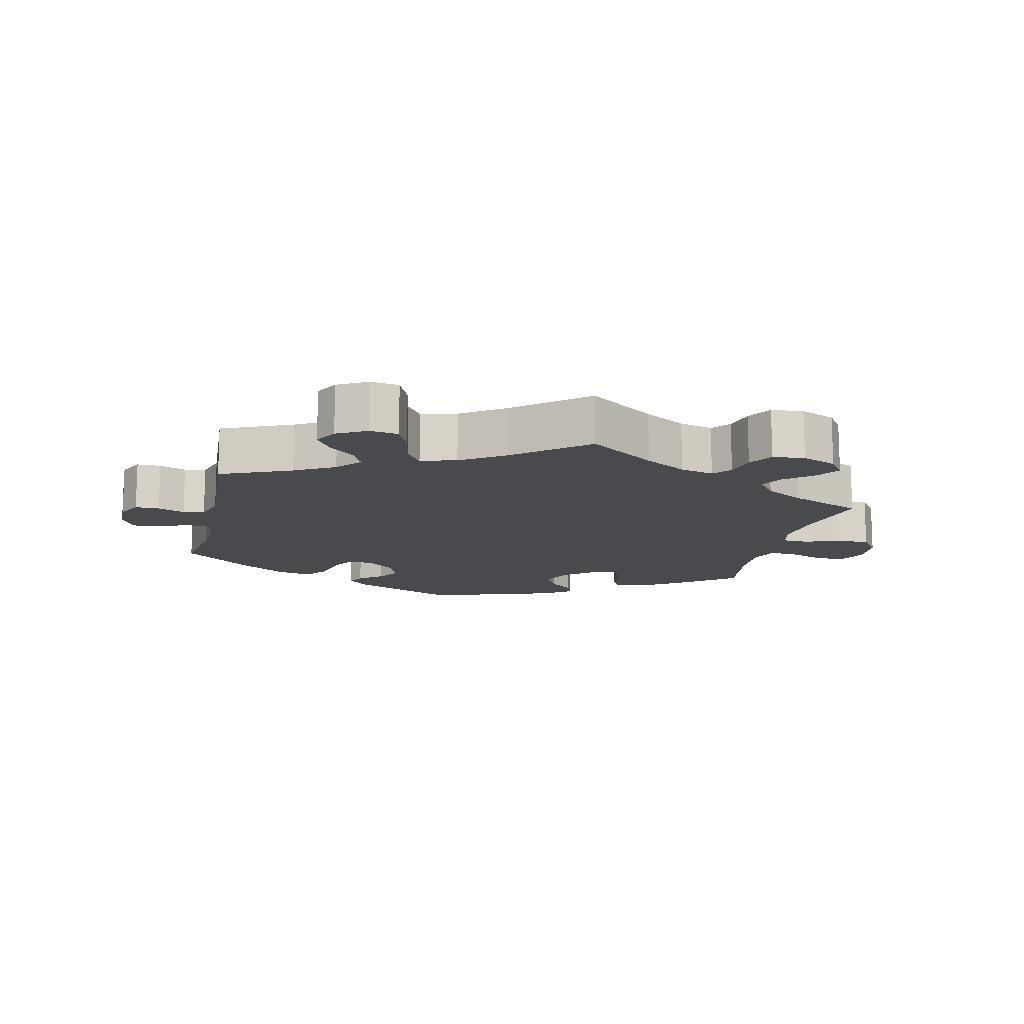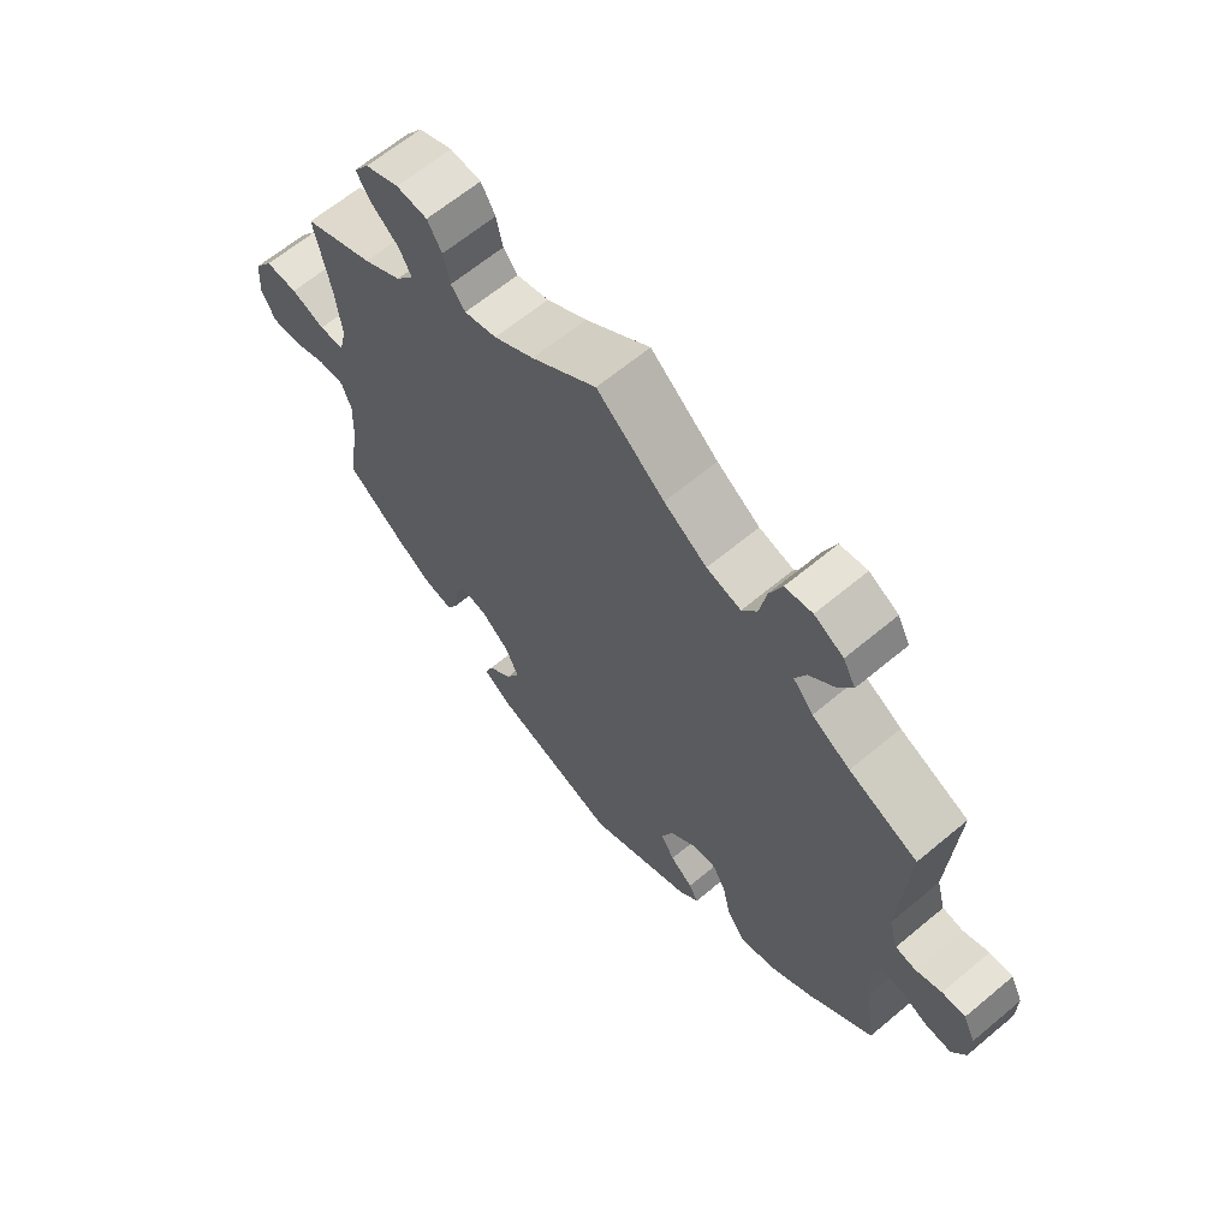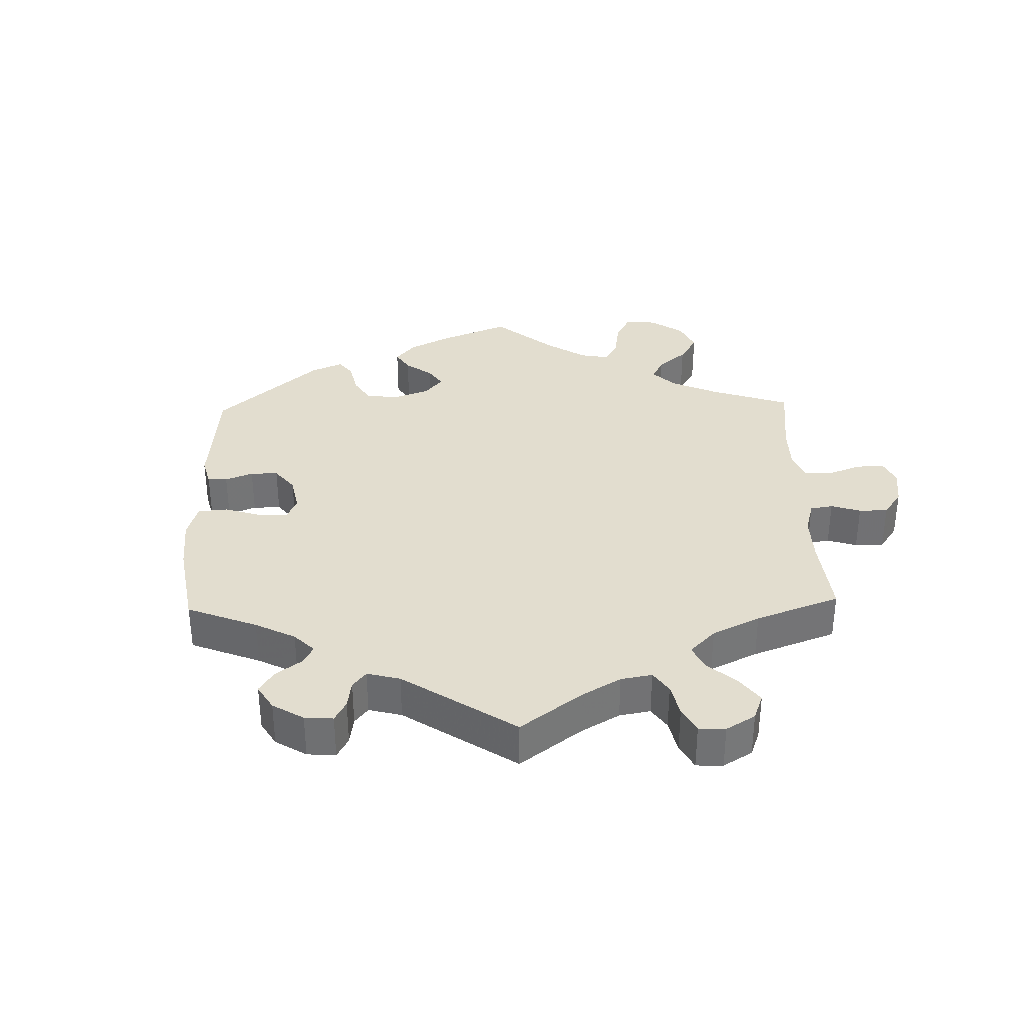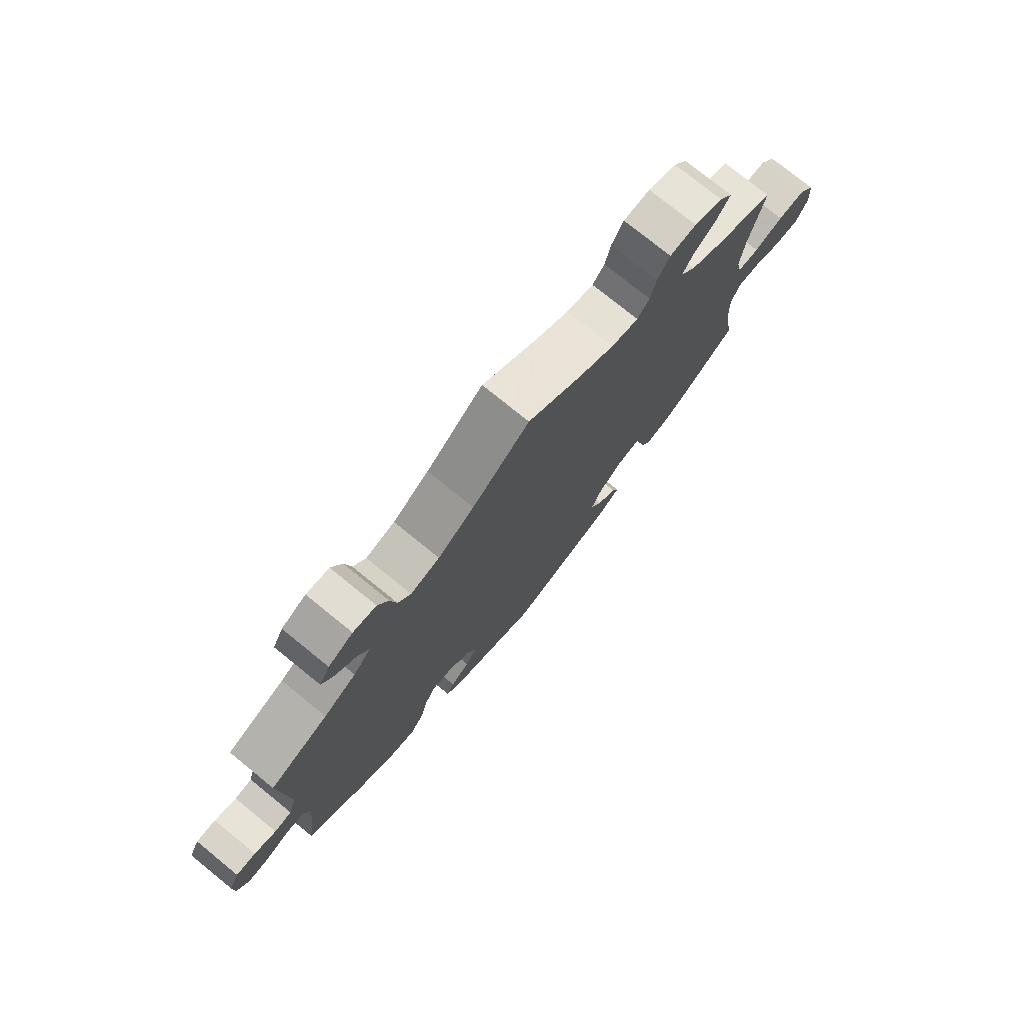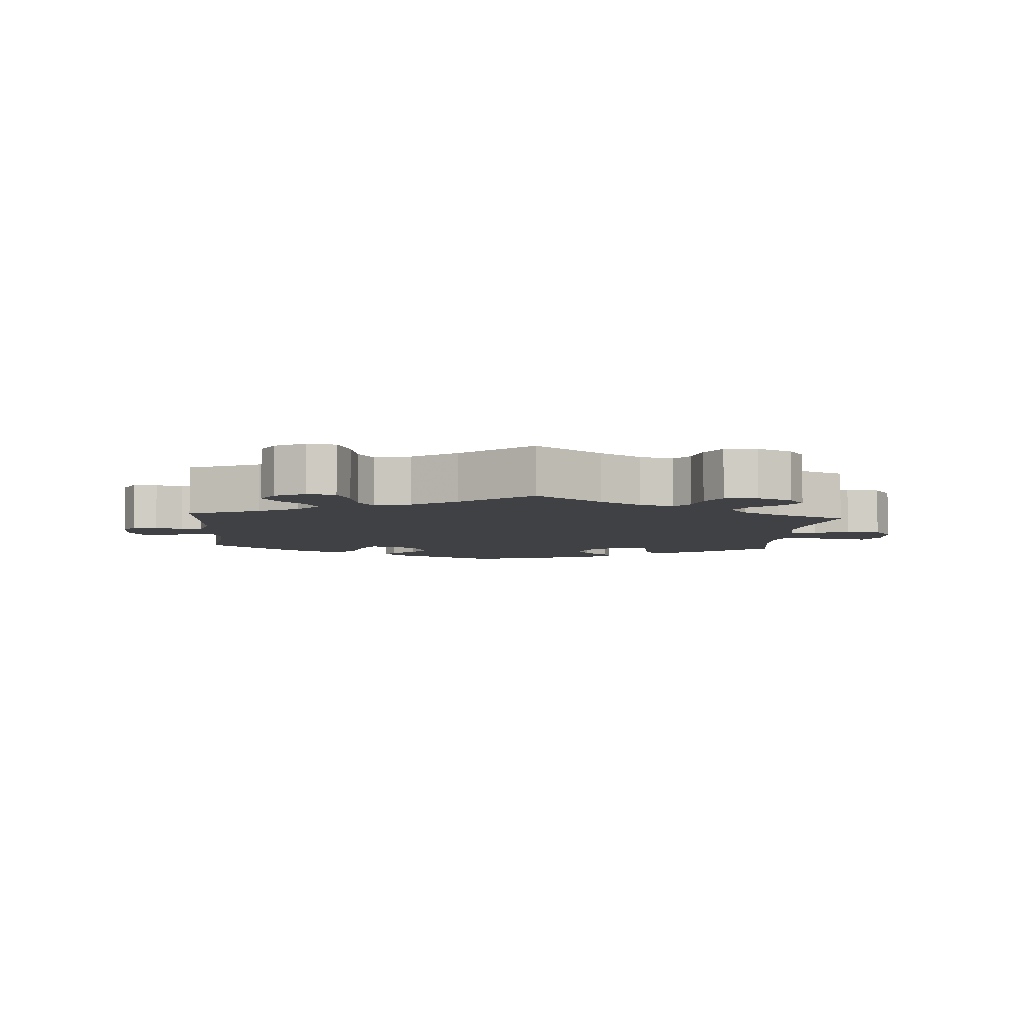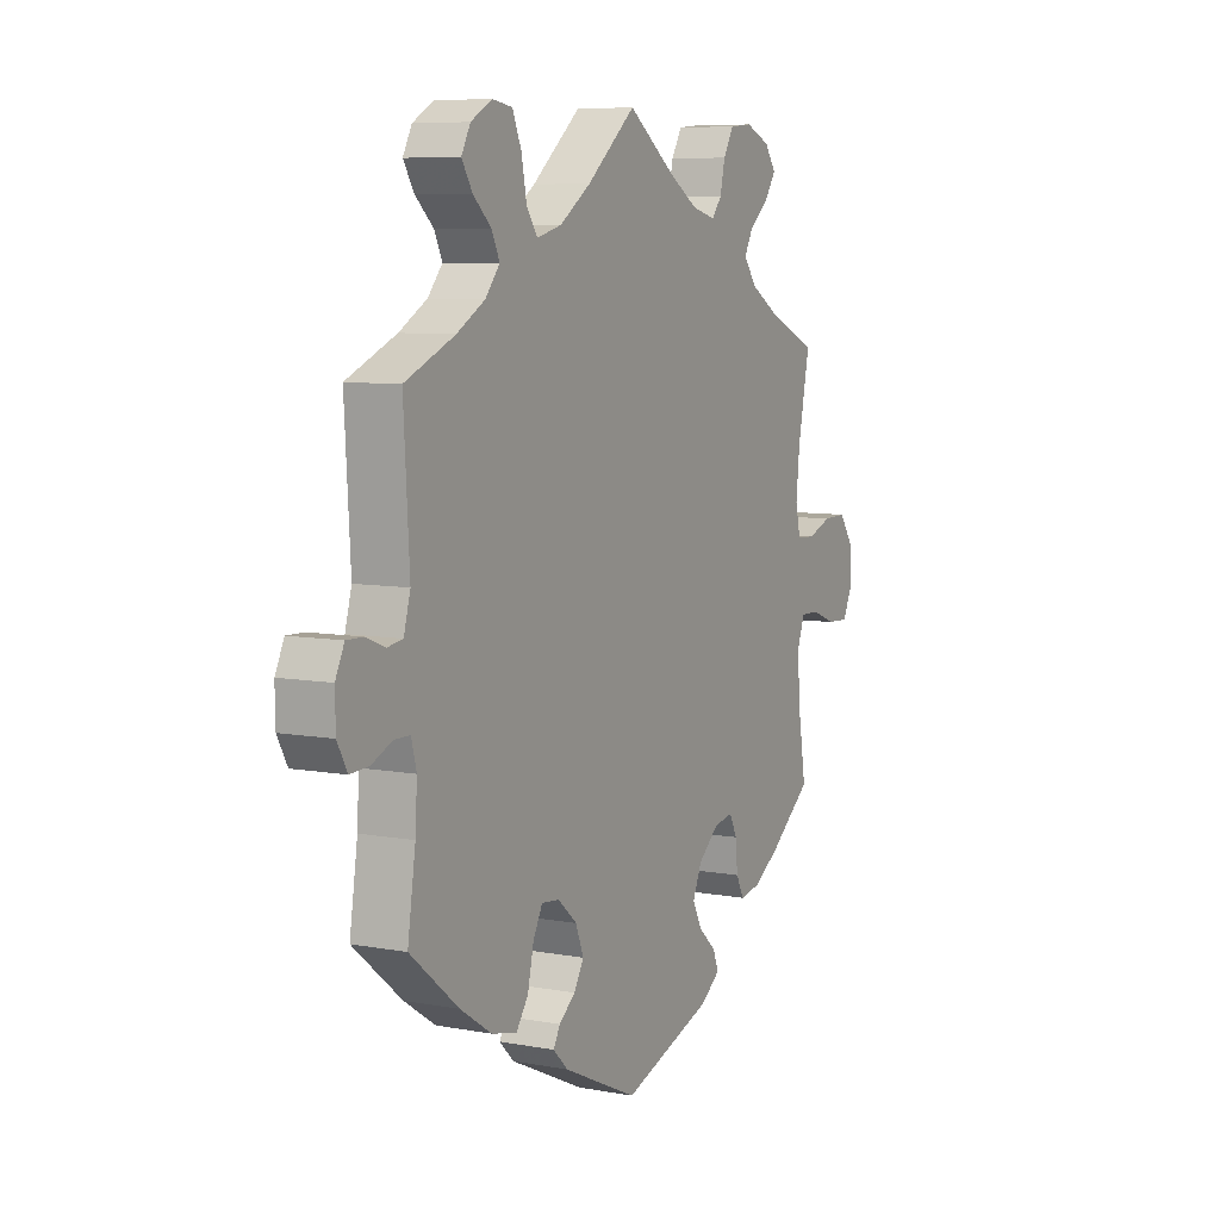
<metadata>
{"format":"obj","ext":"obj","renderer":"f3d","projection":"perspective","resolution":1024,"background":"white","views":[{"elev":-13.2,"azim":-12.8,"up":"+Y"},{"elev":64.3,"azim":-130.1,"up":"+Z"},{"elev":34.8,"azim":-61.6,"up":"+Y"},{"elev":76.5,"azim":-51.0,"up":"+Z"},{"elev":-5.7,"azim":-4.5,"up":"+Y"},{"elev":7.6,"azim":-62.4,"up":"+Z"}]}
</metadata>
<code>
v 0.41 0.07 -0.359
v 0.354 0.07 -0.395
v 0.309 0.07 -0.403
v 0.292 0.07 -0.37
v 0.287 0.07 -0.32
v 0.271 0.07 -0.287
v 0.23 0.07 -0.294
v 0.186 0.07 -0.331
v 0.166 0.07 -0.377
v 0.187 0.07 -0.417
v 0.224 0.07 -0.451
v 0.236 0.07 -0.482
v 0.194 0.07 -0.513
v 0 0.07 -0.578
v -0.161 0.07 -0.503
v -0.192 0.07 -0.472
v -0.178 0.07 -0.446
v -0.143 0.07 -0.418
v -0.122 0.07 -0.382
v -0.139 0.07 -0.338
v -0.18 0.07 -0.302
v -0.218 0.07 -0.298
v -0.238 0.07 -0.336
v -0.251 0.07 -0.394
v -0.277 0.07 -0.431
v -0.331 0.07 -0.418
v -0.398 0.07 -0.374
v -0.501 0.07 -0.289
v -0.484 0.07 -0.176
v -0.48 0.07 -0.108
v -0.491 0.07 -0.066
v -0.525 0.07 -0.066
v -0.568 0.07 -0.085
v -0.608 0.07 -0.087
v -0.629 0.07 -0.048
v -0.63 0.07 0.007
v -0.611 0.07 0.046
v -0.575 0.07 0.045
v -0.535 0.07 0.029
v -0.503 0.07 0.034
v -0.489 0.07 0.084
v -0.501 0.07 0.289
v -0.395 0.07 0.335
v -0.336 0.07 0.369
v -0.305 0.07 0.406
v -0.322 0.07 0.442
v -0.36 0.07 0.477
v -0.383 0.07 0.514
v -0.364 0.07 0.55
v -0.319 0.07 0.575
v -0.277 0.07 0.568
v -0.258 0.07 0.523
v -0.247 0.07 0.466
v -0.224 0.07 0.432
v -0.171 0.07 0.446
v -0.105 0.07 0.491
v -0.001 0.07 0.578
v 0.099 0.07 0.505
v 0.161 0.07 0.467
v 0.211 0.07 0.454
v 0.233 0.07 0.481
v 0.243 0.07 0.527
v 0.265 0.07 0.565
v 0.313 0.07 0.569
v 0.365 0.07 0.547
v 0.389 0.07 0.513
v 0.366 0.07 0.478
v 0.324 0.07 0.443
v 0.305 0.07 0.408
v 0.333 0.07 0.371
v 0.392 0.07 0.336
v 0.5 0.07 0.289
v 0.475 0.07 0.165
v 0.467 0.07 0.089
v 0.478 0.07 0.042
v 0.517 0.07 0.04
v 0.569 0.07 0.059
v 0.619 0.07 0.06
v 0.648 0.07 0.019
v 0.652 0.07 -0.041
v 0.631 0.07 -0.084
v 0.585 0.07 -0.082
v 0.533 0.07 -0.062
v 0.493 0.07 -0.061
v 0.478 0.07 -0.103
v 0.481 0.07 -0.173
v 0.5 0.07 -0.289
v 0.41 0 -0.359
v 0.354 0 -0.395
v 0.309 0 -0.403
v 0.292 0 -0.37
v 0.287 0 -0.32
v 0.271 0 -0.287
v 0.23 0 -0.294
v 0.186 0 -0.331
v 0.166 0 -0.377
v 0.187 0 -0.417
v 0.224 0 -0.451
v 0.236 0 -0.482
v 0.194 0 -0.513
v 0 0 -0.578
v -0.161 0 -0.503
v -0.192 0 -0.472
v -0.178 0 -0.446
v -0.143 0 -0.418
v -0.122 0 -0.382
v -0.139 0 -0.338
v -0.18 0 -0.302
v -0.218 0 -0.298
v -0.238 0 -0.336
v -0.251 0 -0.394
v -0.277 0 -0.431
v -0.331 0 -0.418
v -0.398 0 -0.374
v -0.501 0 -0.289
v -0.484 0 -0.176
v -0.48 0 -0.108
v -0.491 0 -0.066
v -0.525 0 -0.066
v -0.568 0 -0.085
v -0.608 0 -0.087
v -0.629 0 -0.048
v -0.63 0 0.007
v -0.611 0 0.046
v -0.575 0 0.045
v -0.535 0 0.029
v -0.503 0 0.034
v -0.489 0 0.084
v -0.501 0 0.289
v -0.395 0 0.335
v -0.336 0 0.369
v -0.305 0 0.406
v -0.322 0 0.442
v -0.36 0 0.477
v -0.383 0 0.514
v -0.364 0 0.55
v -0.319 0 0.575
v -0.277 0 0.568
v -0.258 0 0.523
v -0.247 0 0.466
v -0.224 0 0.432
v -0.171 0 0.446
v -0.105 0 0.491
v -0.001 0 0.578
v 0.099 0 0.505
v 0.161 0 0.467
v 0.211 0 0.454
v 0.233 0 0.481
v 0.243 0 0.527
v 0.265 0 0.565
v 0.313 0 0.569
v 0.365 0 0.547
v 0.389 0 0.513
v 0.366 0 0.478
v 0.324 0 0.443
v 0.305 0 0.408
v 0.333 0 0.371
v 0.392 0 0.336
v 0.5 0 0.289
v 0.475 0 0.165
v 0.467 0 0.089
v 0.478 0 0.042
v 0.517 0 0.04
v 0.569 0 0.059
v 0.619 0 0.06
v 0.648 0 0.019
v 0.652 0 -0.041
v 0.631 0 -0.084
v 0.585 0 -0.082
v 0.533 0 -0.062
v 0.493 0 -0.061
v 0.478 0 -0.103
v 0.481 0 -0.173
v 0.5 0 -0.289
f 86 87 1 2
f 85 86 2 3
f 84 85 3 4
f 80 81 82 83
f 80 83 84
f 79 80 84
f 76 77 78 79
f 75 76 79 84
f 74 75 84 4
f 71 72 73
f 70 71 73 74
f 69 70 74 4
f 65 66 67 68
f 65 68 69
f 64 65 69
f 61 62 63 64
f 60 61 64 69
f 59 60 69
f 56 57 58
f 55 56 58 59
f 54 55 59 69
f 50 51 52 53
f 48 49 50 53
f 46 47 48 53
f 45 46 53 54
f 44 45 54 69
f 41 42 43
f 40 41 43 44
f 36 37 38 39
f 36 39 40
f 35 36 40
f 32 33 34 35
f 31 32 35 40
f 30 31 40 44
f 26 27 28 29
f 23 24 25 26
f 22 23 26 29
f 21 22 29 30
f 15 16 17 18
f 15 18 19
f 14 15 19
f 13 14 19 20
f 10 11 12 13
f 9 10 13 20
f 69 4 5
f 69 5 6
f 21 30 44 69
f 21 69 6 7
f 8 9 20 21
f 7 8 21
f 89 88 174 173
f 90 89 173 172
f 91 90 172 171
f 170 169 168 167
f 171 170 167
f 171 167 166
f 166 165 164 163
f 171 166 163 162
f 91 171 162 161
f 160 159 158
f 161 160 158 157
f 91 161 157 156
f 155 154 153 152
f 156 155 152
f 156 152 151
f 151 150 149 148
f 156 151 148 147
f 156 147 146
f 145 144 143
f 146 145 143 142
f 156 146 142 141
f 140 139 138 137
f 140 137 136 135
f 140 135 134 133
f 141 140 133 132
f 156 141 132 131
f 130 129 128
f 131 130 128 127
f 126 125 124 123
f 127 126 123
f 127 123 122
f 122 121 120 119
f 127 122 119 118
f 131 127 118 117
f 116 115 114 113
f 113 112 111 110
f 116 113 110 109
f 117 116 109 108
f 105 104 103 102
f 106 105 102
f 106 102 101
f 107 106 101 100
f 100 99 98 97
f 107 100 97 96
f 92 91 156
f 93 92 156
f 156 131 117 108
f 94 93 156 108
f 108 107 96 95
f 108 95 94
f 1 88 89 2
f 2 89 90 3
f 3 90 91 4
f 4 91 92 5
f 5 92 93 6
f 6 93 94 7
f 7 94 95 8
f 8 95 96 9
f 9 96 97 10
f 10 97 98 11
f 11 98 99 12
f 12 99 100 13
f 13 100 101 14
f 14 101 102 15
f 15 102 103 16
f 16 103 104 17
f 17 104 105 18
f 18 105 106 19
f 19 106 107 20
f 20 107 108 21
f 21 108 109 22
f 22 109 110 23
f 23 110 111 24
f 24 111 112 25
f 25 112 113 26
f 26 113 114 27
f 27 114 115 28
f 28 115 116 29
f 29 116 117 30
f 30 117 118 31
f 31 118 119 32
f 32 119 120 33
f 33 120 121 34
f 34 121 122 35
f 35 122 123 36
f 36 123 124 37
f 37 124 125 38
f 38 125 126 39
f 39 126 127 40
f 40 127 128 41
f 41 128 129 42
f 42 129 130 43
f 43 130 131 44
f 44 131 132 45
f 45 132 133 46
f 46 133 134 47
f 47 134 135 48
f 48 135 136 49
f 49 136 137 50
f 50 137 138 51
f 51 138 139 52
f 52 139 140 53
f 53 140 141 54
f 54 141 142 55
f 55 142 143 56
f 56 143 144 57
f 57 144 145 58
f 58 145 146 59
f 59 146 147 60
f 60 147 148 61
f 61 148 149 62
f 62 149 150 63
f 63 150 151 64
f 64 151 152 65
f 65 152 153 66
f 66 153 154 67
f 67 154 155 68
f 68 155 156 69
f 69 156 157 70
f 70 157 158 71
f 71 158 159 72
f 72 159 160 73
f 73 160 161 74
f 74 161 162 75
f 75 162 163 76
f 76 163 164 77
f 77 164 165 78
f 78 165 166 79
f 79 166 167 80
f 80 167 168 81
f 81 168 169 82
f 82 169 170 83
f 83 170 171 84
f 84 171 172 85
f 85 172 173 86
f 86 173 174 87
f 87 174 88 1

</code>
